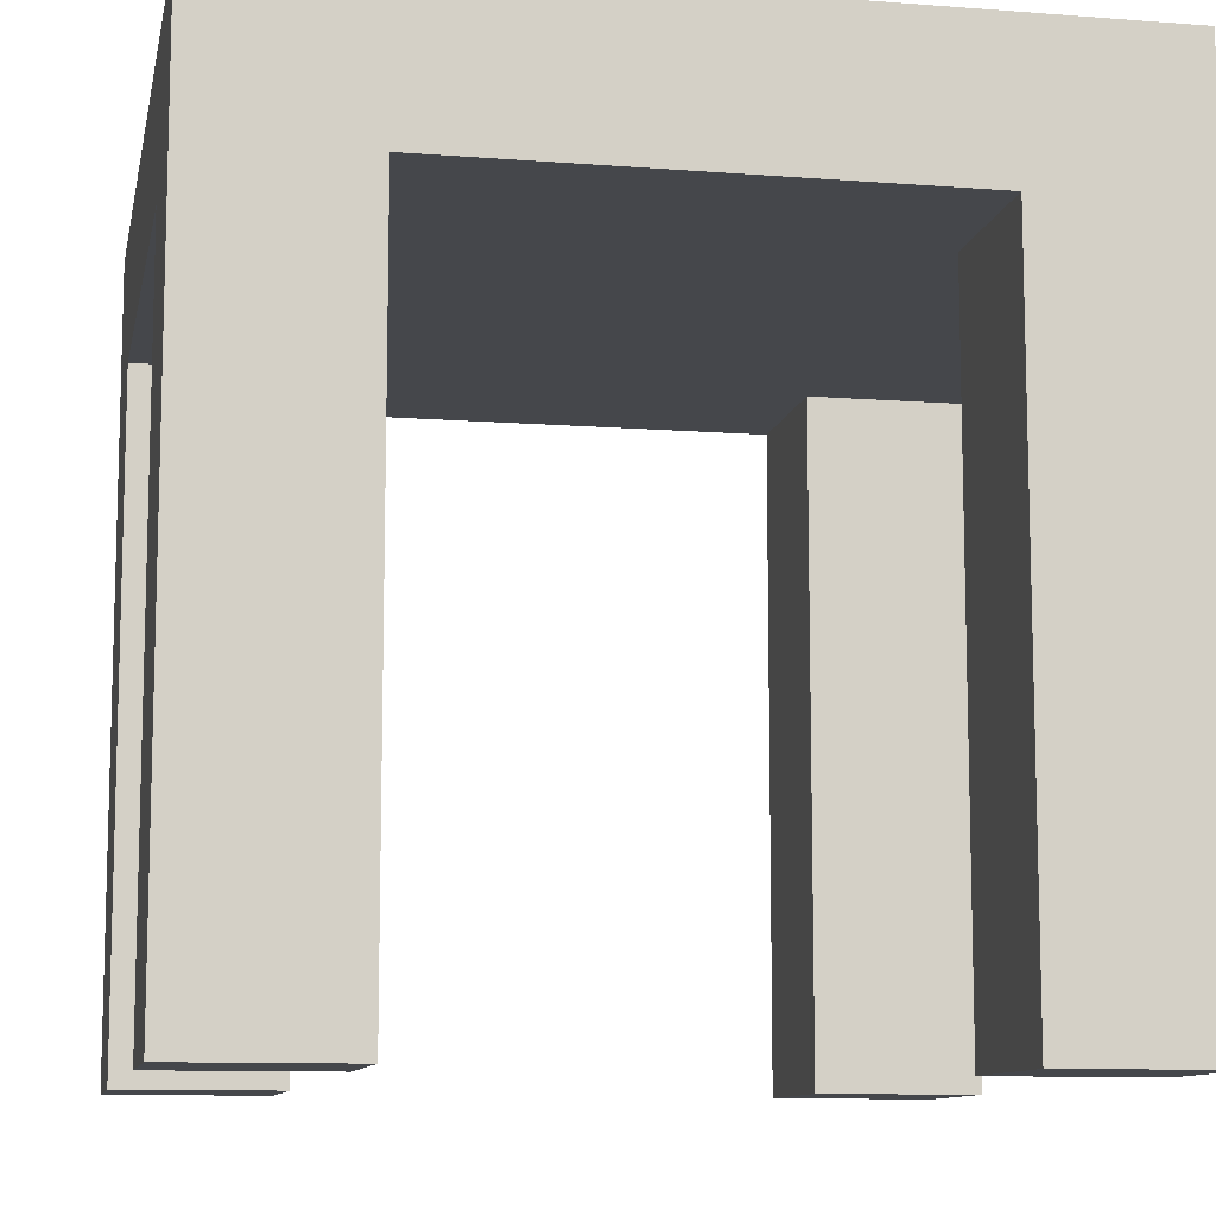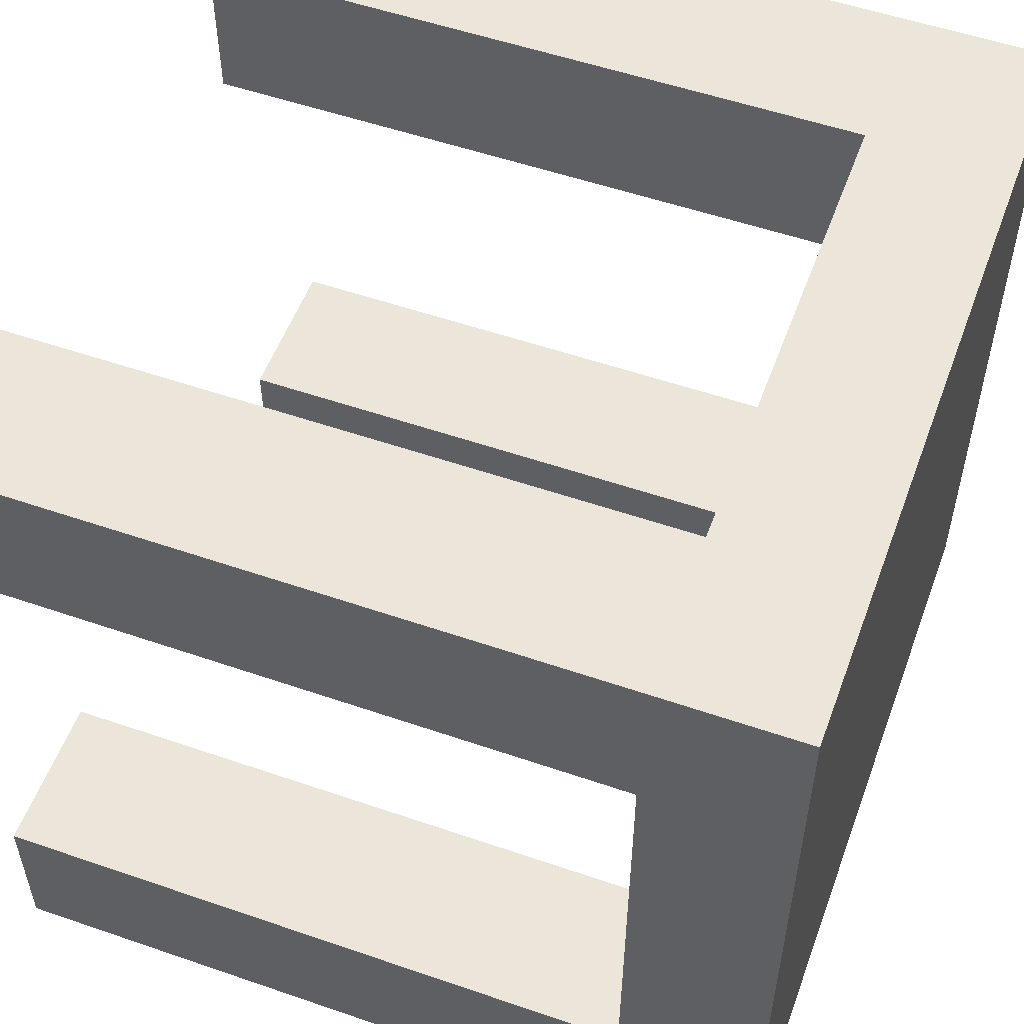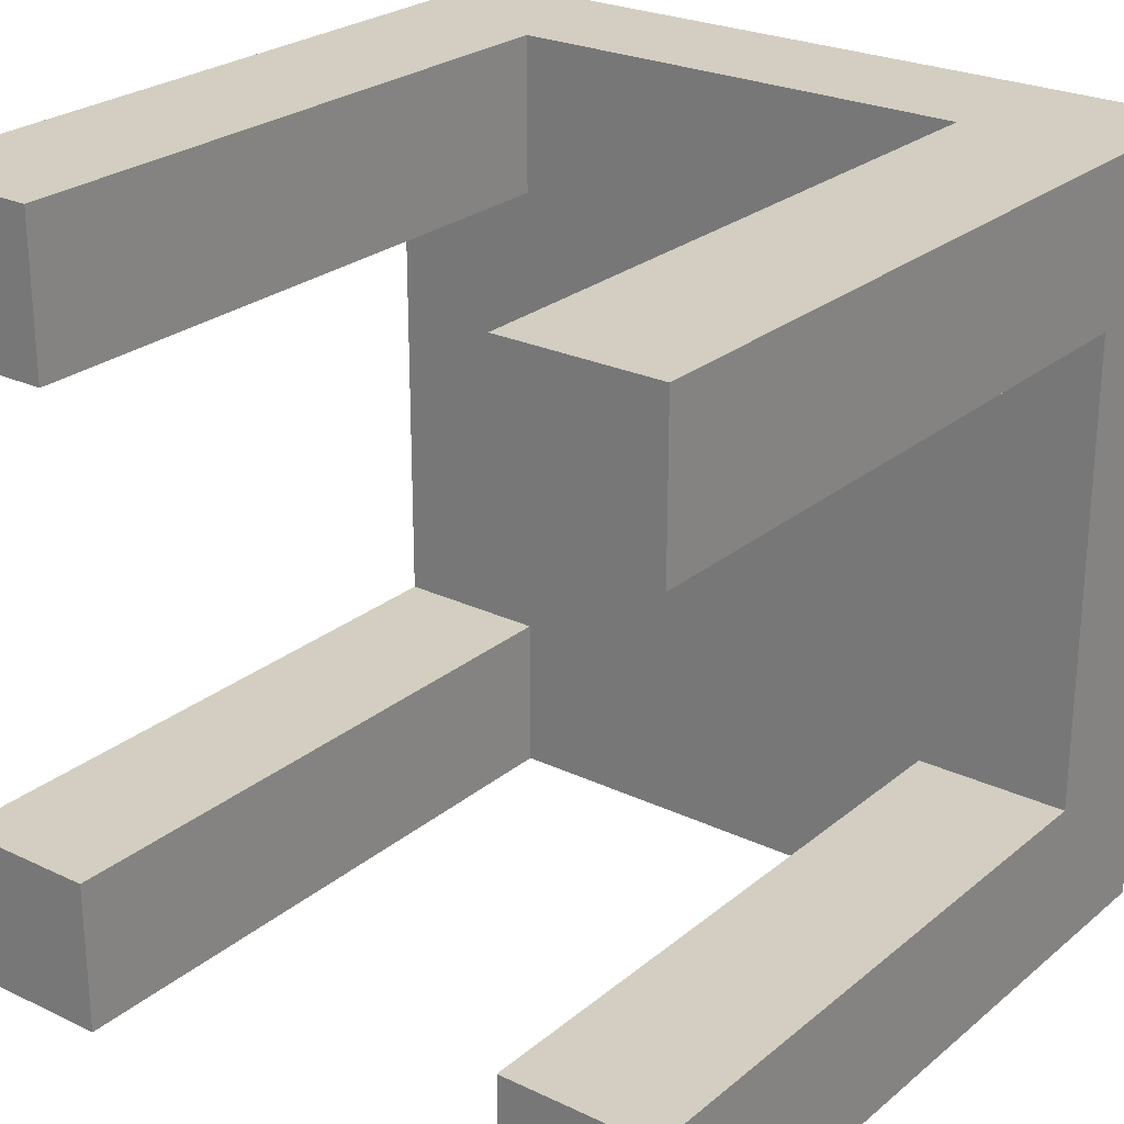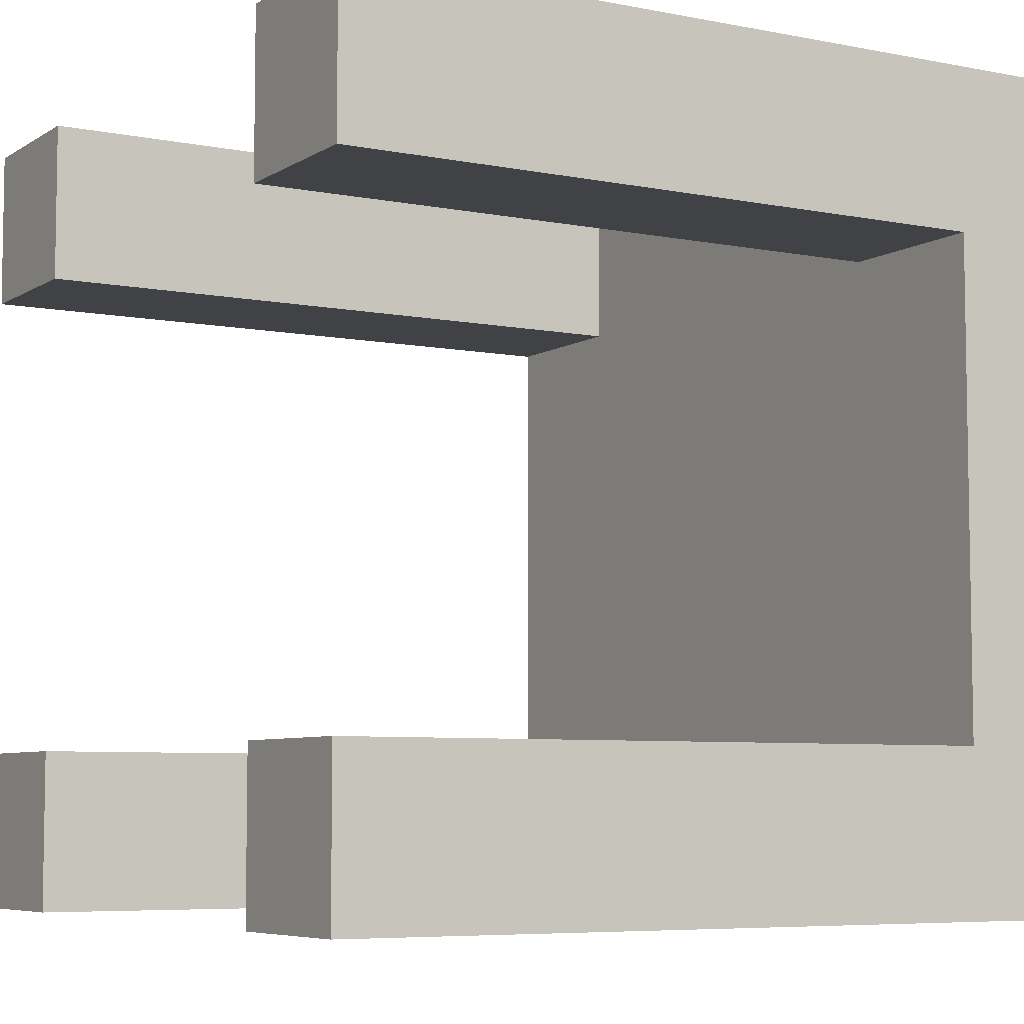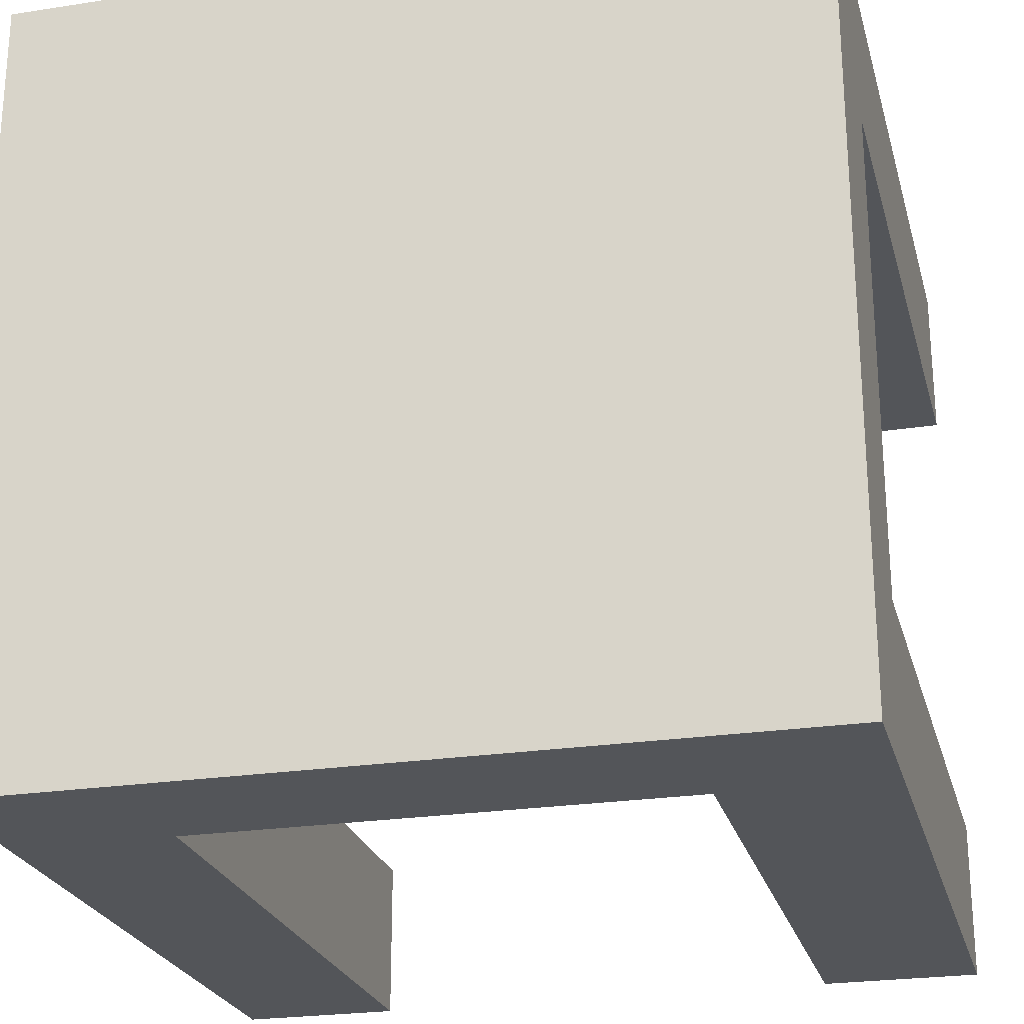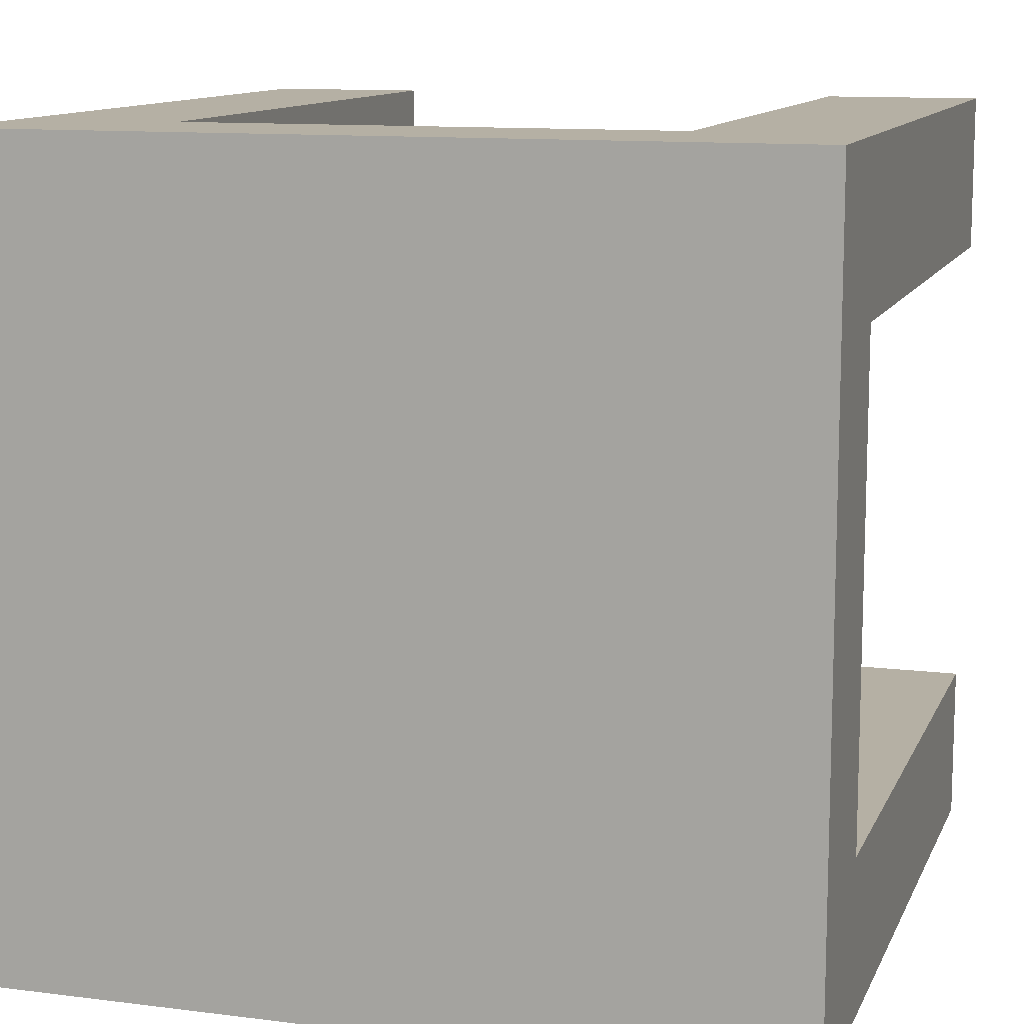
<metadata>
{"format":"obj","ext":"obj","renderer":"f3d","projection":"perspective","resolution":1024,"background":"white","views":[{"elev":-10.4,"azim":-101.1,"up":"+Y"},{"elev":54.2,"azim":110.1,"up":"+Z"},{"elev":25.2,"azim":37.5,"up":"+Z"},{"elev":-6.4,"azim":59.6,"up":"+Z"},{"elev":-24.4,"azim":-165.7,"up":"+Z"},{"elev":11.6,"azim":-163.0,"up":"+Z"}]}
</metadata>
<code>
o Table
v 1 0 -1e-06
v 1 0.821 0.1997
v 1 0 0.1997
v 0.8003 0 0.1997
v 0.8003 -2e-06 -1e-06
v 0.1997 -2e-06 0.8003
v 0.1997 -2e-06 1
v 0 -2e-06 1
v 0 -2e-06 0.8003
v 1 -2e-06 0.8003
v 1 0.821 0.8003
v 1 -2e-06 1
v 0.8003 0.821 1
v 0.8003 -2e-06 1
v 0 -2e-06 0.1997
v 0 0.821 0.1997
v 0 -2e-06 -1e-06
v 0.8003 0.821 -1e-06
v 1 1 -1e-06
v 0 1 -1e-06
v 0.1997 0.821 -1e-06
v 0 0.821 0.8003
v 0.1997 -2e-06 0.1997
v 0.1997 0.821 0.1997
v 0.8003 0.821 0.1997
v 0 1 1
v 0.1997 0.821 0.8003
v 0.1997 -2e-06 -1e-06
v 0.1997 0.821 1
v 1 1 1
v 0.8003 -2e-06 0.8003
v 0.8003 0.821 0.8003
v 1 1 -1e-06
v 0 1 -1e-06
f 3 25 4
f 17 23 15
f 10 32 11
f 21 20 19
f 15 24 16
f 24 28 21
f 32 14 13
f 22 26 20
f 9 7 8
f 25 5 4
f 13 30 26
f 1 4 5
f 19 30 2
f 9 27 6
f 10 14 31
f 27 7 6
f 27 25 32
f 26 19 20
f 3 2 25
f 17 28 23
f 10 31 32
f 1 5 18
f 21 28 17
f 19 1 18
f 21 17 20
f 19 18 21
f 15 23 24
f 24 23 28
f 32 31 14
f 22 9 8
f 20 17 16
f 17 15 16
f 22 8 26
f 20 16 22
f 9 6 7
f 25 18 5
f 13 14 12
f 26 8 29
f 8 7 29
f 13 12 30
f 26 29 13
f 1 3 4
f 30 12 11
f 12 10 11
f 3 1 2
f 30 11 2
f 2 1 19
f 9 22 27
f 10 12 14
f 27 29 7
f 27 22 16
f 24 21 18
f 27 16 24
f 13 29 27
f 2 11 32
f 32 13 27
f 27 24 25
f 25 2 32
f 24 18 25
f 26 30 19
l 33 34

</code>
